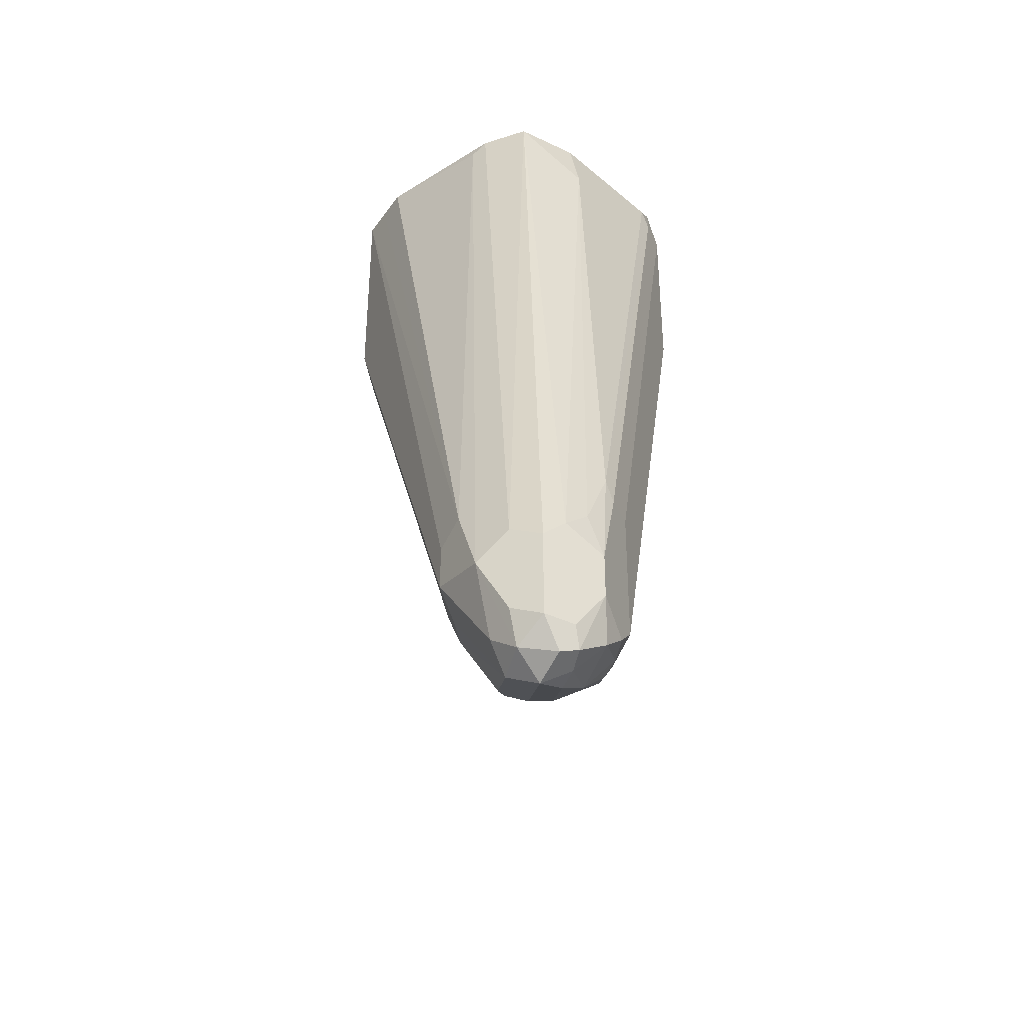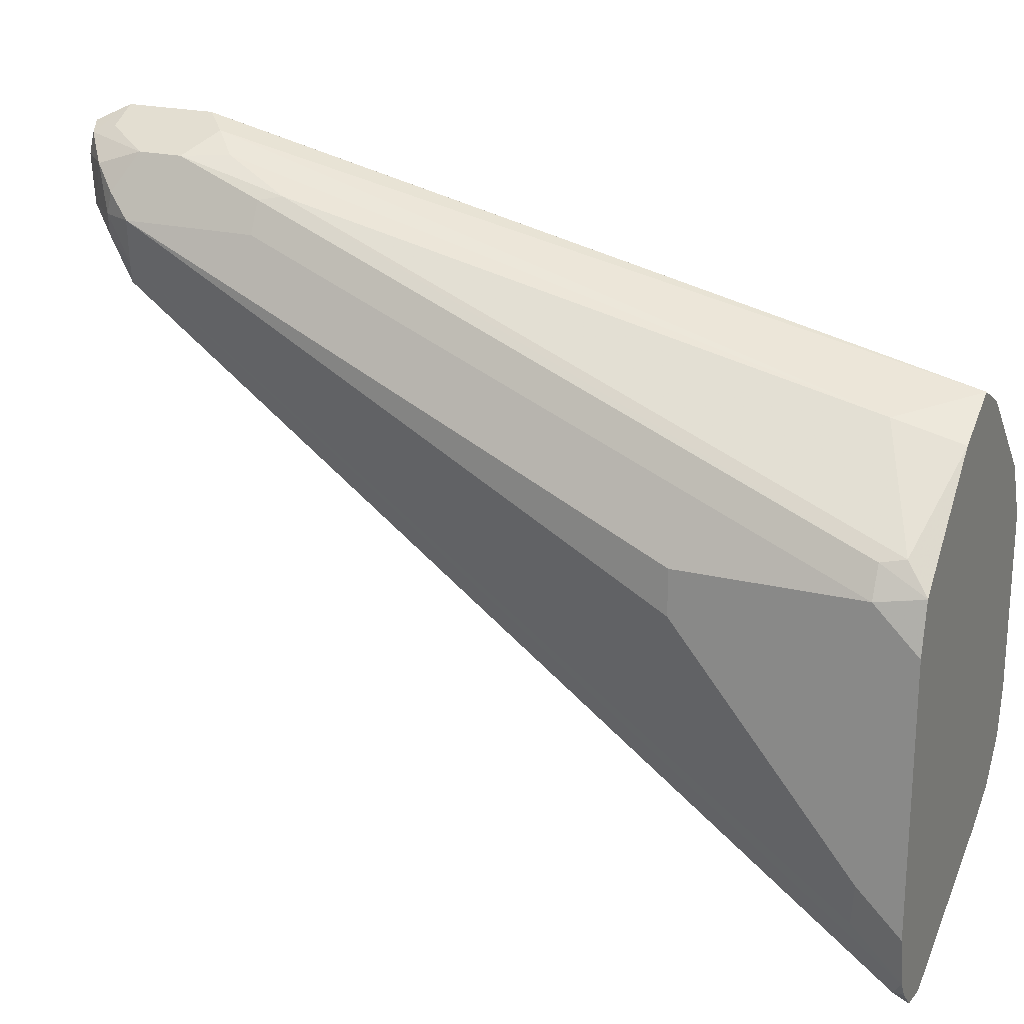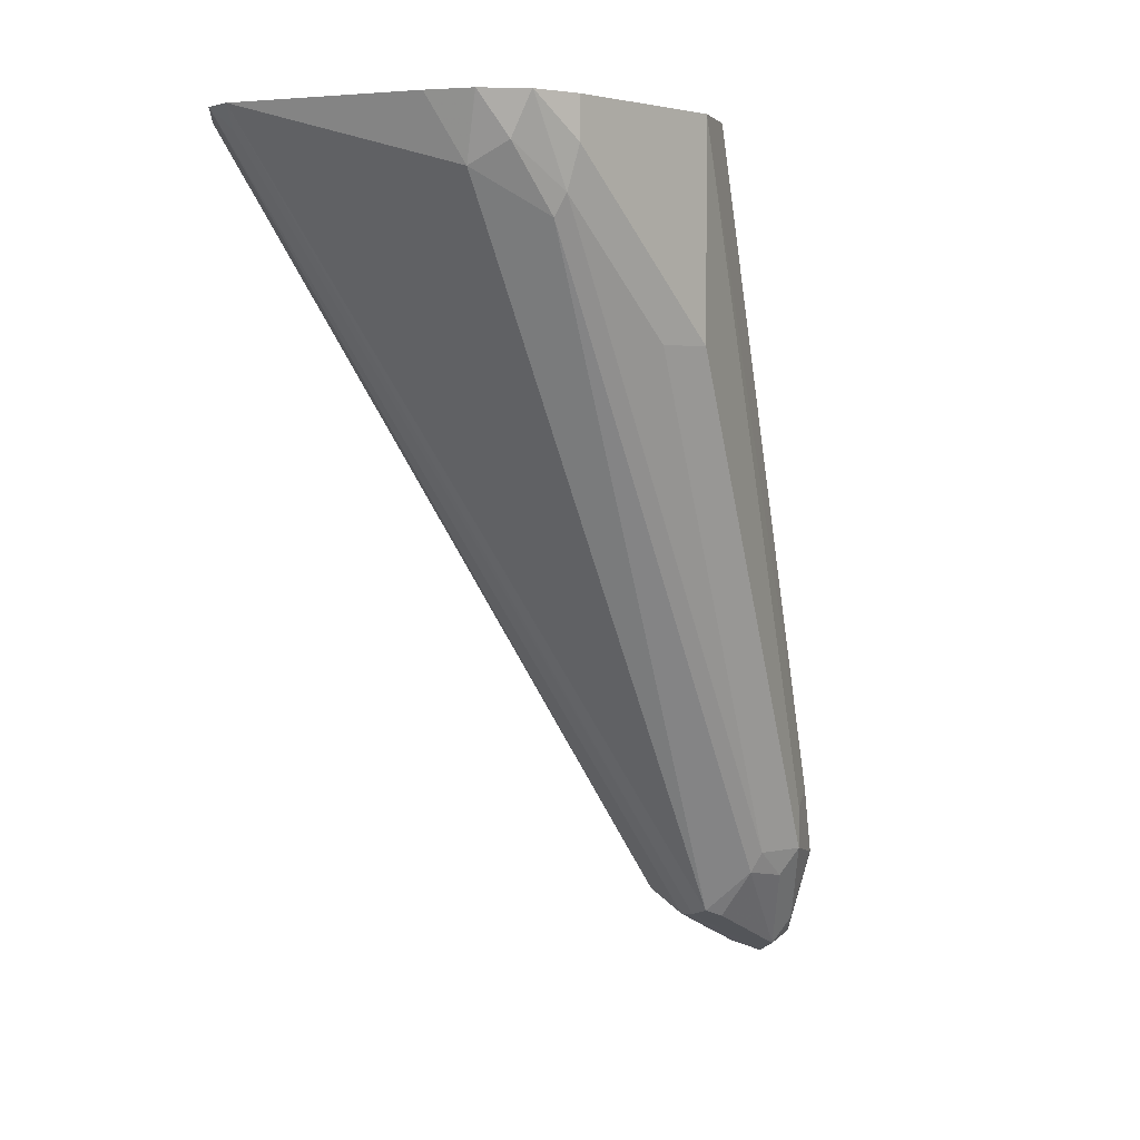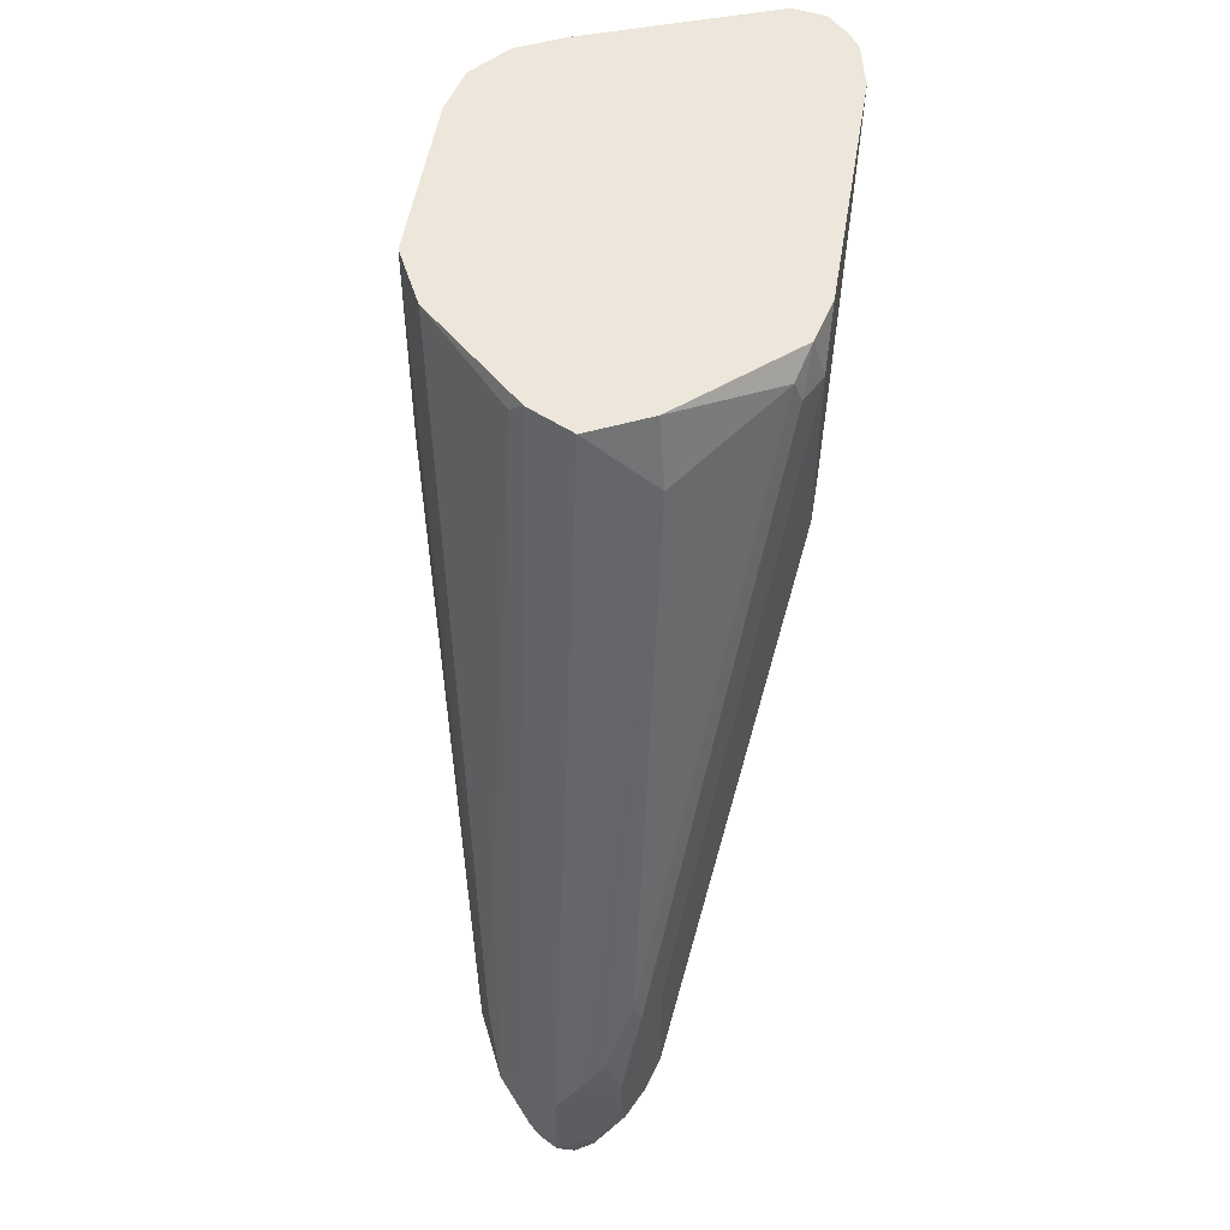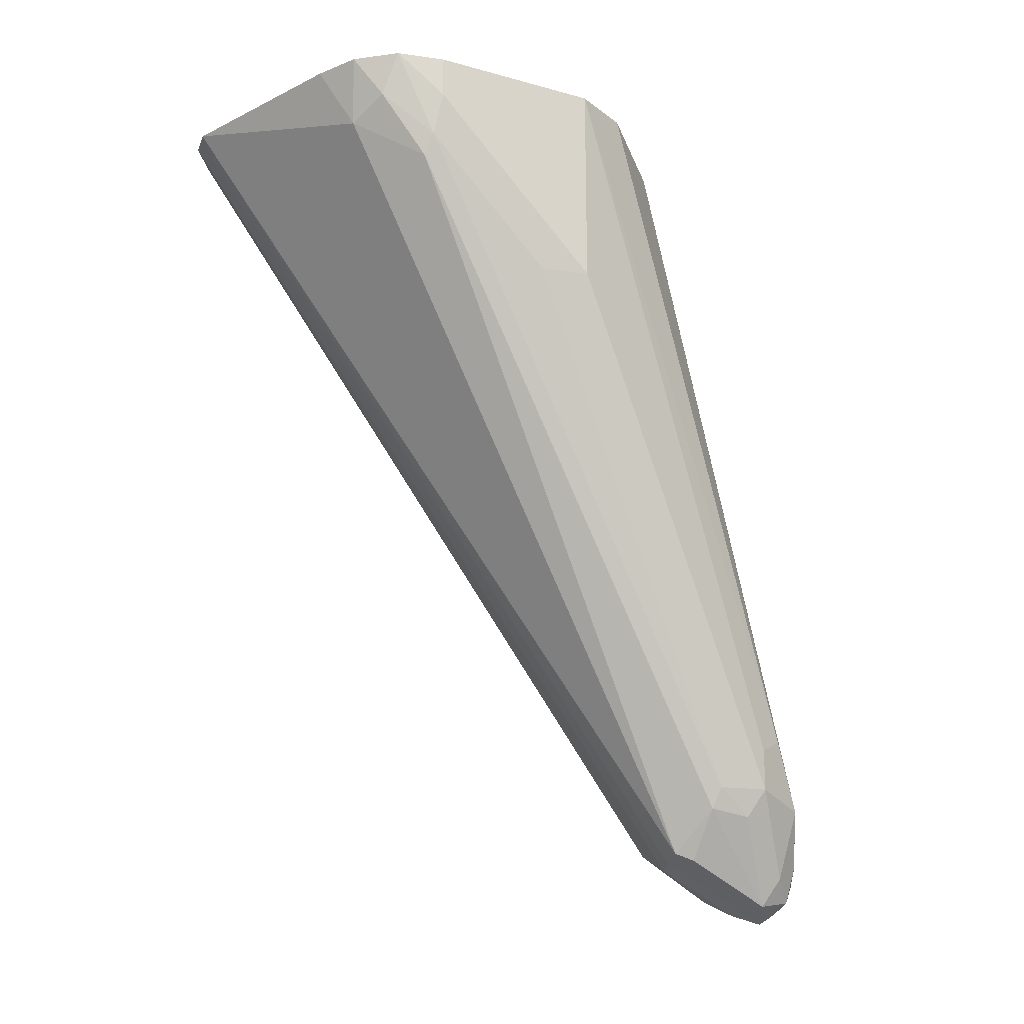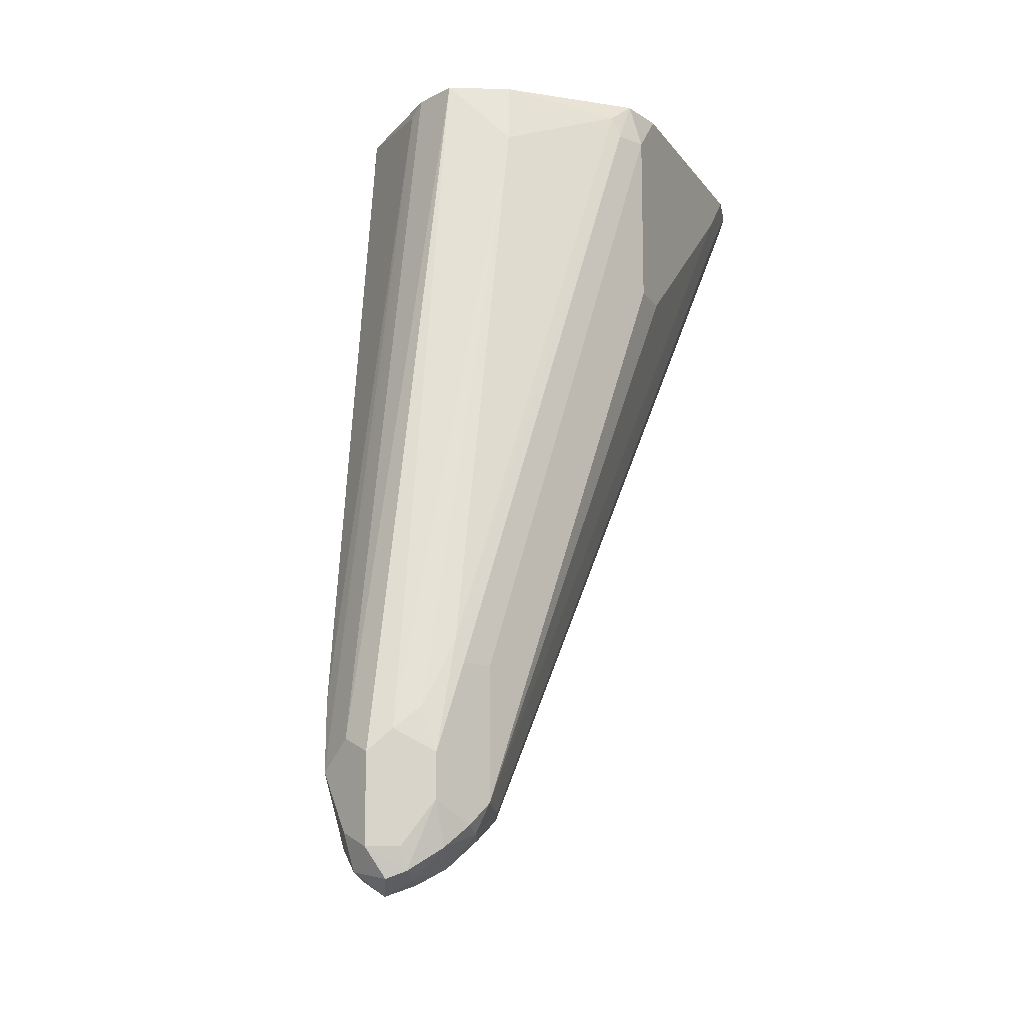
<metadata>
{"format":"obj","ext":"obj","renderer":"f3d","projection":"perspective","resolution":1024,"background":"white","views":[{"elev":-38.7,"azim":175.5,"up":"+Z"},{"elev":21.4,"azim":-66.4,"up":"+Y"},{"elev":3.2,"azim":43.3,"up":"+Z"},{"elev":51.5,"azim":-170.8,"up":"+Z"},{"elev":-19.9,"azim":63.0,"up":"+Z"},{"elev":-13.4,"azim":-157.4,"up":"+Z"}]}
</metadata>
<code>
v -0.0866 0.6408 -0.6581
v -0.07506 0.635 -0.6524
v -0.07794 0.6322 -0.6668
v -0.09236 0.635 -0.6697
v -0.09958 0.6322 -0.6668
v -0.09814 0.635 -0.6581
v -0.1097 0.6293 -0.6408
v -0.0866 0.6408 -0.6235
v -0.06351 0.6293 -0.6293
v -0.07506 0.6177 -0.6697
v -0.0866 0.6235 -0.6755
v -0.06929 0.6235 -0.6581
v -0.09814 0.6235 -0.6697
v -0.1104 0.6235 -0.6581
v -0.1169 0.6148 -0.6495
v -0.1097 0.6293 -0.6235
v -0.07506 0.635 -0.6177
v -0.09525 0.6365 -0.6148
v -0.0866 0.5715 -0.3293
v -0.05197 0.6062 -0.6062
v -0.05197 0.6062 -0.6235
v -0.06906 0.5628 -0.3293
v -0.06351 0.56 -0.3348
v -0.05774 0.6177 -0.6004
v -0.07506 0.5831 -0.6524
v -0.06351 0.6119 -0.6466
v -0.05774 0.6004 -0.635
v -0.06062 0.5845 -0.6322
v -0.09525 0.6148 -0.6711
v -0.07794 0.5759 -0.6495
v -0.0866 0.6004 -0.6639
v -0.09525 0.5802 -0.6538
v -0.1039 0.6062 -0.6646
v -0.1155 0.6062 -0.6524
v -0.1212 0.6062 -0.6408
v -0.1212 0.6062 -0.5888
v -0.1155 0.6177 -0.5888
v -0.1039 0.63 -0.6062
v -0.1126 0.6192 -0.5802
v -0.1126 0.5672 -0.3551
v -0.1096 0.5601 -0.3293
v -0.01733 0.5022 -0.3293
v -0.0563 0.5867 -0.6235
v -0.01733 0.5022 -0.4157
v -0.02887 0.5253 -0.3293
v -0.02609 0.5198 -0.3293
v -0.0231 0.5138 -0.3293
v -0.01744 0.5025 -0.3293
v -0.02599 0.4287 -0.3724
v -0.0866 0.5773 -0.6524
v -0.03464 0.4157 -0.3637
v -0.04331 0.4027 -0.3551
v -0.1257 0.3617 -0.3293
v -0.1126 0.5802 -0.6451
v -0.1384 0.3639 -0.3293
v -0.1126 0.5975 -0.6538
v -0.1169 0.5889 -0.643
v -0.1559 0.4157 -0.3464
v -0.1559 0.5022 -0.4157
v -0.1559 0.5196 -0.4157
v -0.1559 0.5196 -0.3464
v -0.1501 0.5311 -0.3464
v -0.1472 0.5325 -0.3378
v -0.1098 0.56 -0.3293
v -0.01733 0.433 -0.3293
v -0.02166 0.4828 -0.4157
v -0.02166 0.4655 -0.3984
v -0.02166 0.4308 -0.3637
v -0.01733 0.433 -0.3464
v -0.02887 0.4099 -0.3464
v -0.1299 0.368 -0.3378
v -0.03457 0.3985 -0.3293
v -0.03472 0.3984 -0.3293
v -0.05197 0.3898 -0.3293
v -0.139 0.3642 -0.3293
v -0.1472 0.3724 -0.3334
v -0.1515 0.3791 -0.3293
v -0.1515 0.3984 -0.3486
v -0.1559 0.3986 -0.3293
v -0.1559 0.5025 -0.3293
v -0.1516 0.5217 -0.3293
v -0.1515 0.5219 -0.3293
v -0.1514 0.522 -0.3293
v -0.02161 0.4138 -0.3293
v -0.02167 0.4136 -0.3293
v -0.02177 0.4135 -0.3293
v -0.1472 0.3724 -0.3293
f 33 54 56
f 33 56 34
f 34 57 35
f 34 56 57
f 35 57 58
f 35 58 59
f 35 59 60
f 35 60 61
f 36 61 62
f 36 62 37
f 37 62 39
f 39 62 63
f 39 63 40
f 40 63 64
f 40 64 41
f 32 55 54
f 42 65 69
f 35 61 36
f 38 39 40
f 28 49 30
f 32 54 33
f 42 69 44
f 22 45 23
f 23 45 24
f 24 45 46
f 24 46 47
f 24 47 48
f 24 48 42
f 25 28 30
f 32 50 55
f 27 43 28
f 28 68 49
f 29 32 33
f 30 50 31
f 30 49 51
f 30 51 52
f 30 52 53
f 30 53 50
f 31 50 32
f 28 43 68
f 43 44 66
f 58 77 79
f 43 67 68
f 58 61 60
f 58 60 59
f 61 80 81
f 61 81 82
f 61 82 62
f 62 82 63
f 63 82 83
f 63 83 64
f 58 80 61
f 65 84 69
f 68 69 84
f 68 84 85
f 68 85 86
f 68 86 70
f 70 86 72
f 75 87 76
f 76 87 77
f 21 44 43
f 67 69 68
f 43 66 67
f 58 79 80
f 57 78 58
f 44 69 67
f 44 67 66
f 49 68 70
f 49 70 51
f 50 53 71
f 50 71 55
f 51 70 52
f 52 70 72
f 58 78 77
f 52 72 73
f 52 74 53
f 53 55 71
f 54 57 56
f 54 55 75
f 54 75 76
f 54 76 77
f 54 77 57
f 57 77 78
f 52 73 74
f 21 27 26
f 10 25 11
f 20 44 21
f 8 18 19
f 8 19 17
f 9 20 21
f 9 21 12
f 9 17 22
f 9 22 23
f 9 23 24
f 9 24 20
f 21 43 27
f 10 12 26
f 10 26 27
f 10 27 28
f 10 28 25
f 11 29 13
f 11 25 30
f 11 30 31
f 11 31 32
f 8 16 18
f 8 17 9
f 7 15 16
f 7 14 15
f 1 2 3
f 1 3 4
f 1 4 5
f 1 5 6
f 1 6 7
f 1 7 16
f 1 16 8
f 1 8 9
f 11 32 29
f 1 9 2
f 3 10 11
f 3 11 4
f 3 9 12
f 3 12 10
f 5 11 13
f 5 13 14
f 5 14 7
f 5 7 6
f 2 9 3
f 12 21 26
f 4 11 5
f 13 33 14
f 19 75 55
f 19 55 53
f 19 53 74
f 19 74 73
f 19 73 72
f 19 72 86
f 19 86 85
f 19 85 84
f 19 84 65
f 19 42 48
f 19 48 47
f 19 47 46
f 19 46 45
f 19 45 22
f 20 24 42
f 20 42 44
f 13 29 33
f 19 87 75
f 19 77 87
f 19 65 42
f 19 80 79
f 14 33 34
f 19 79 77
f 14 34 15
f 15 34 35
f 15 35 36
f 15 36 37
f 16 38 18
f 16 37 39
f 16 39 38
f 15 37 16
f 18 38 40
f 18 40 19
f 19 40 41
f 19 41 64
f 19 64 83
f 19 83 82
f 19 81 80
f 17 19 22
f 19 82 81

</code>
